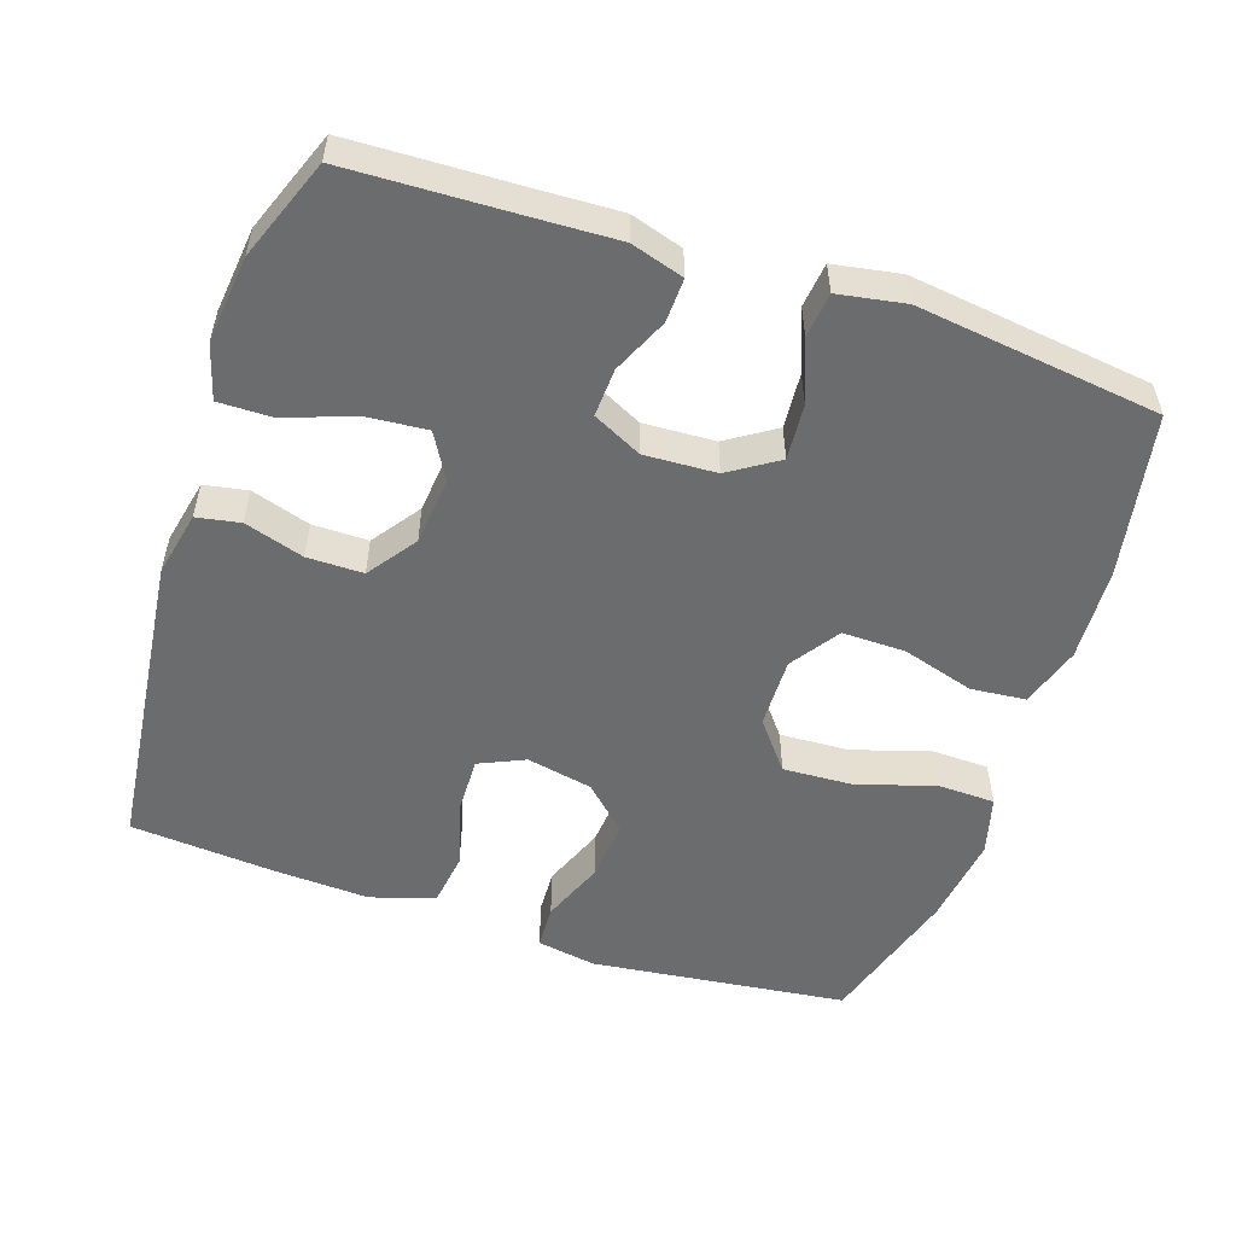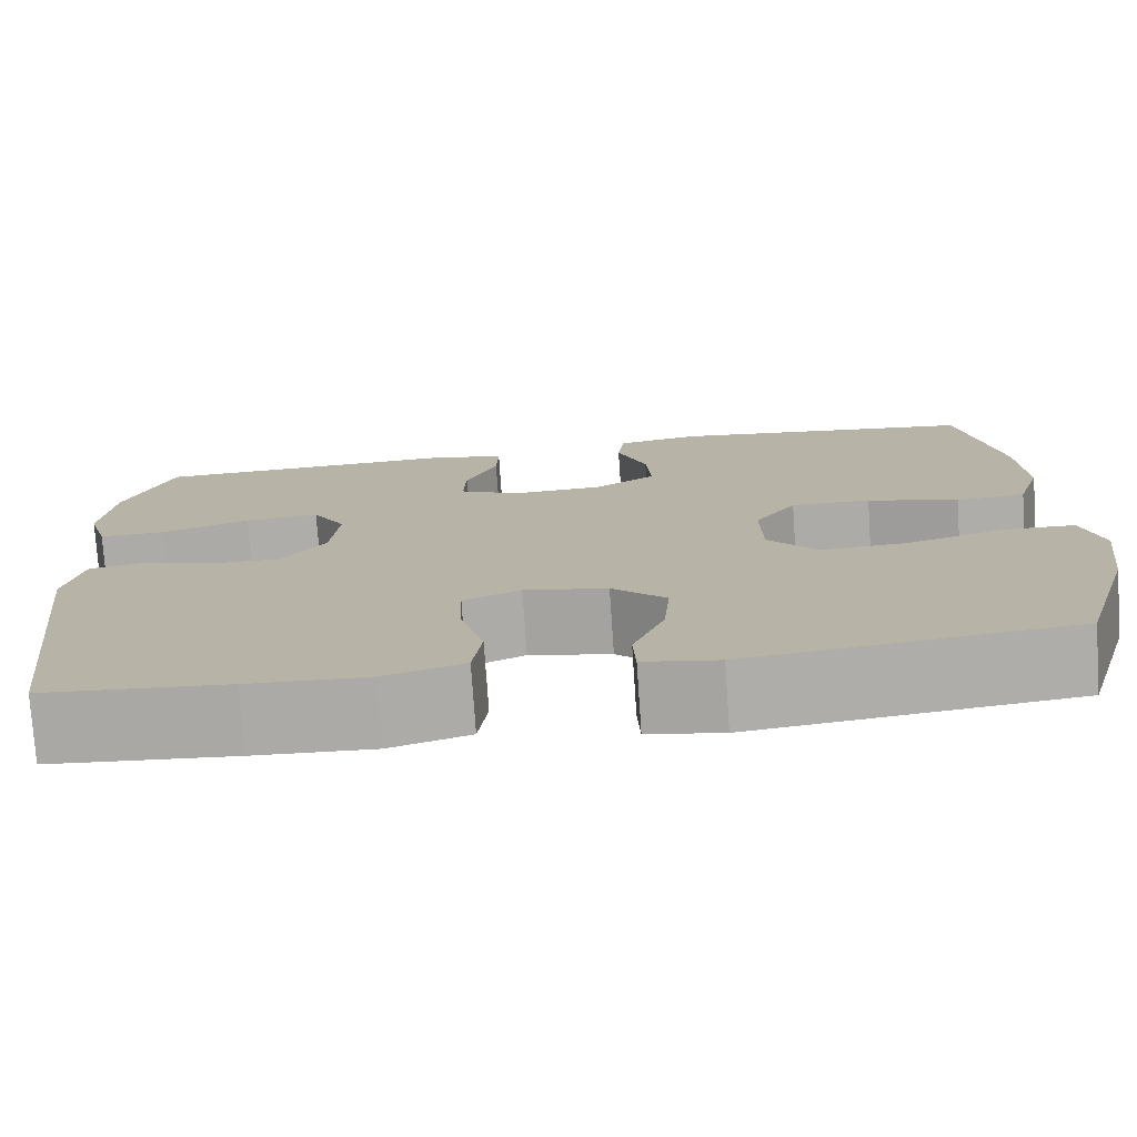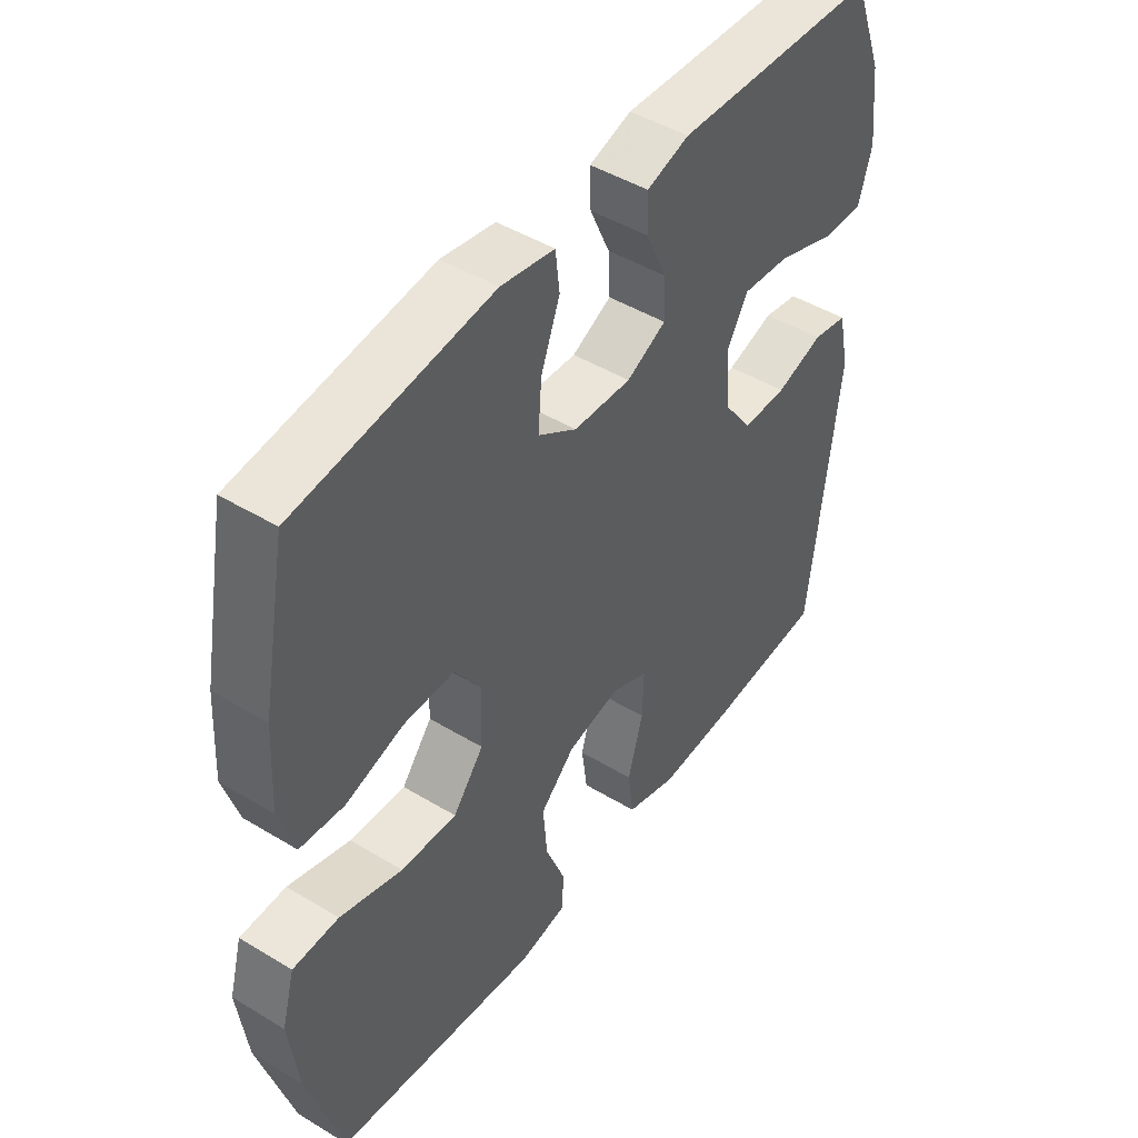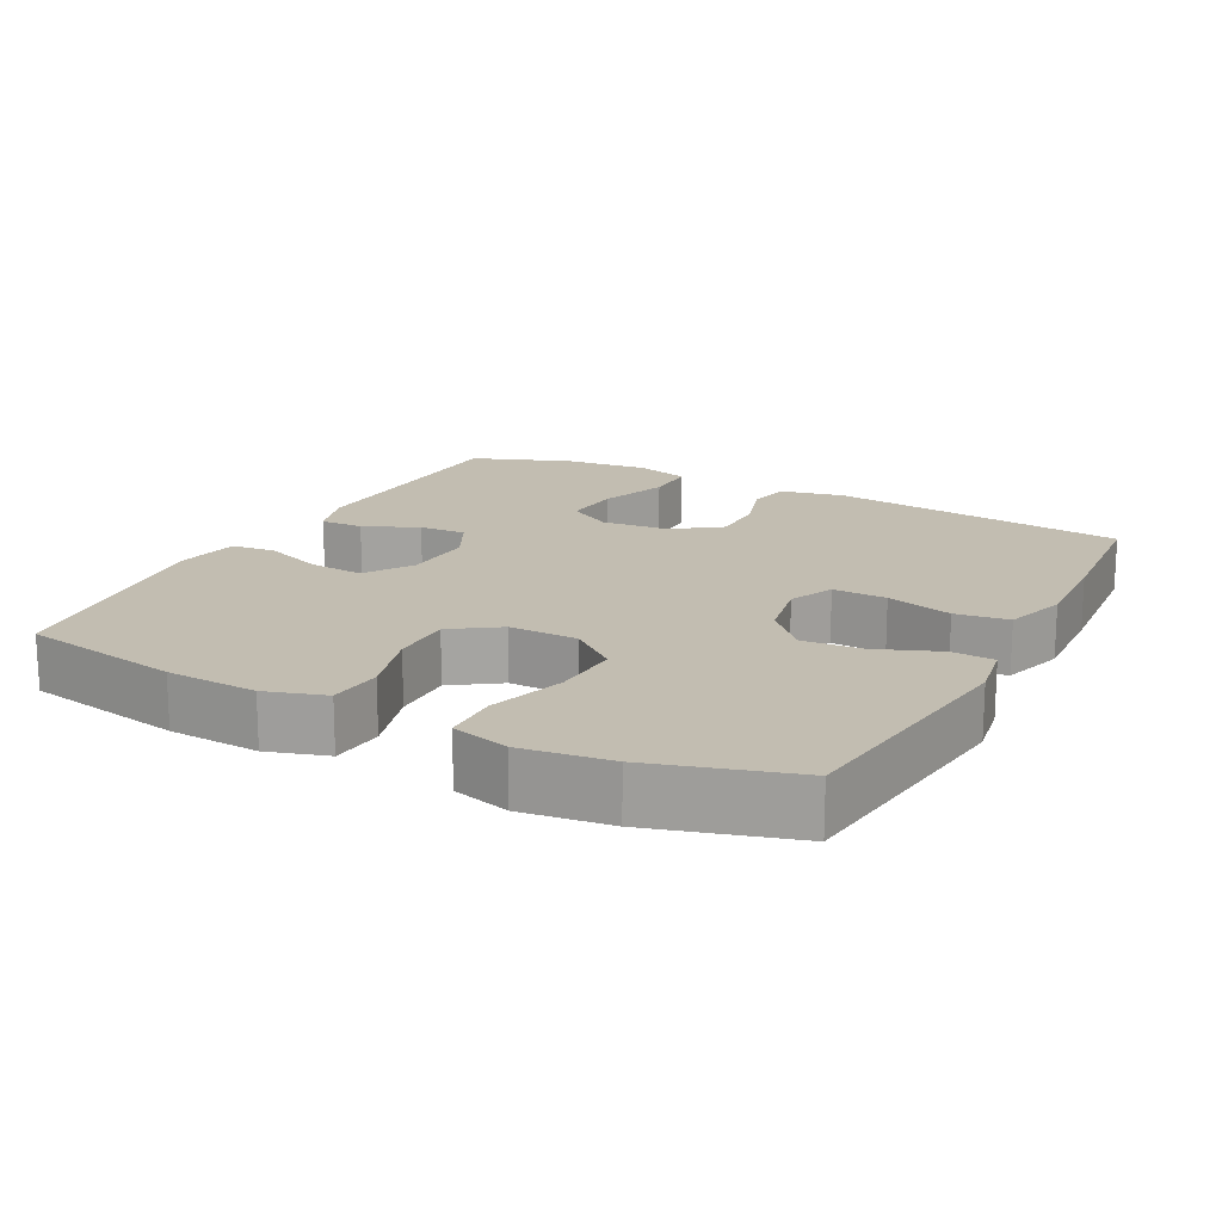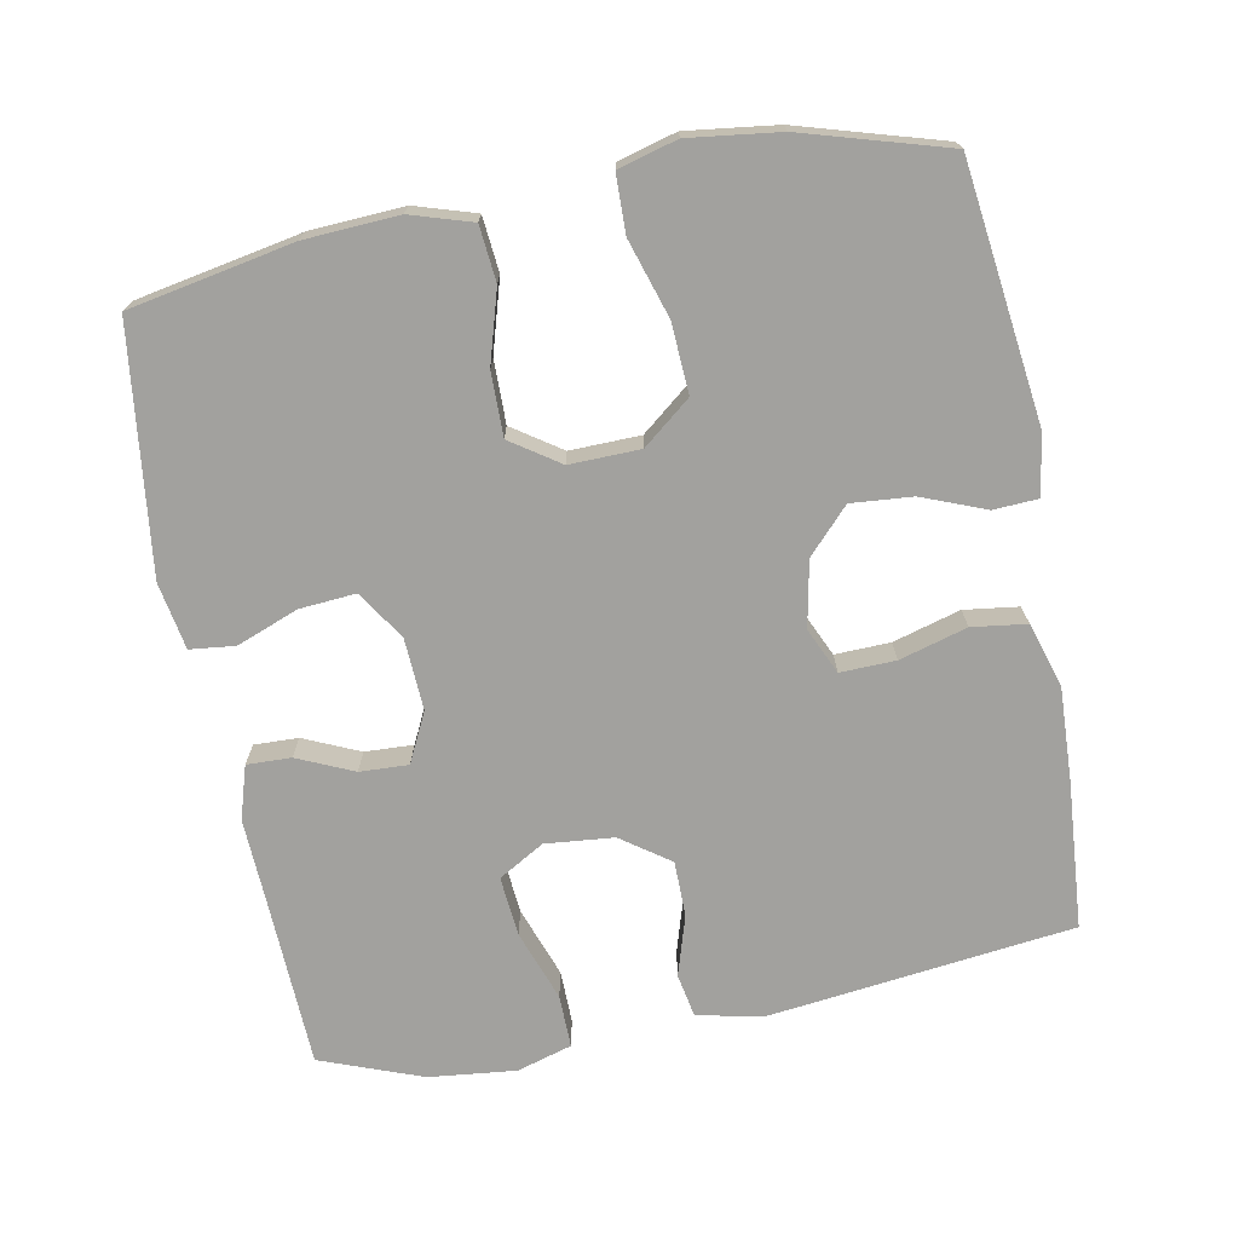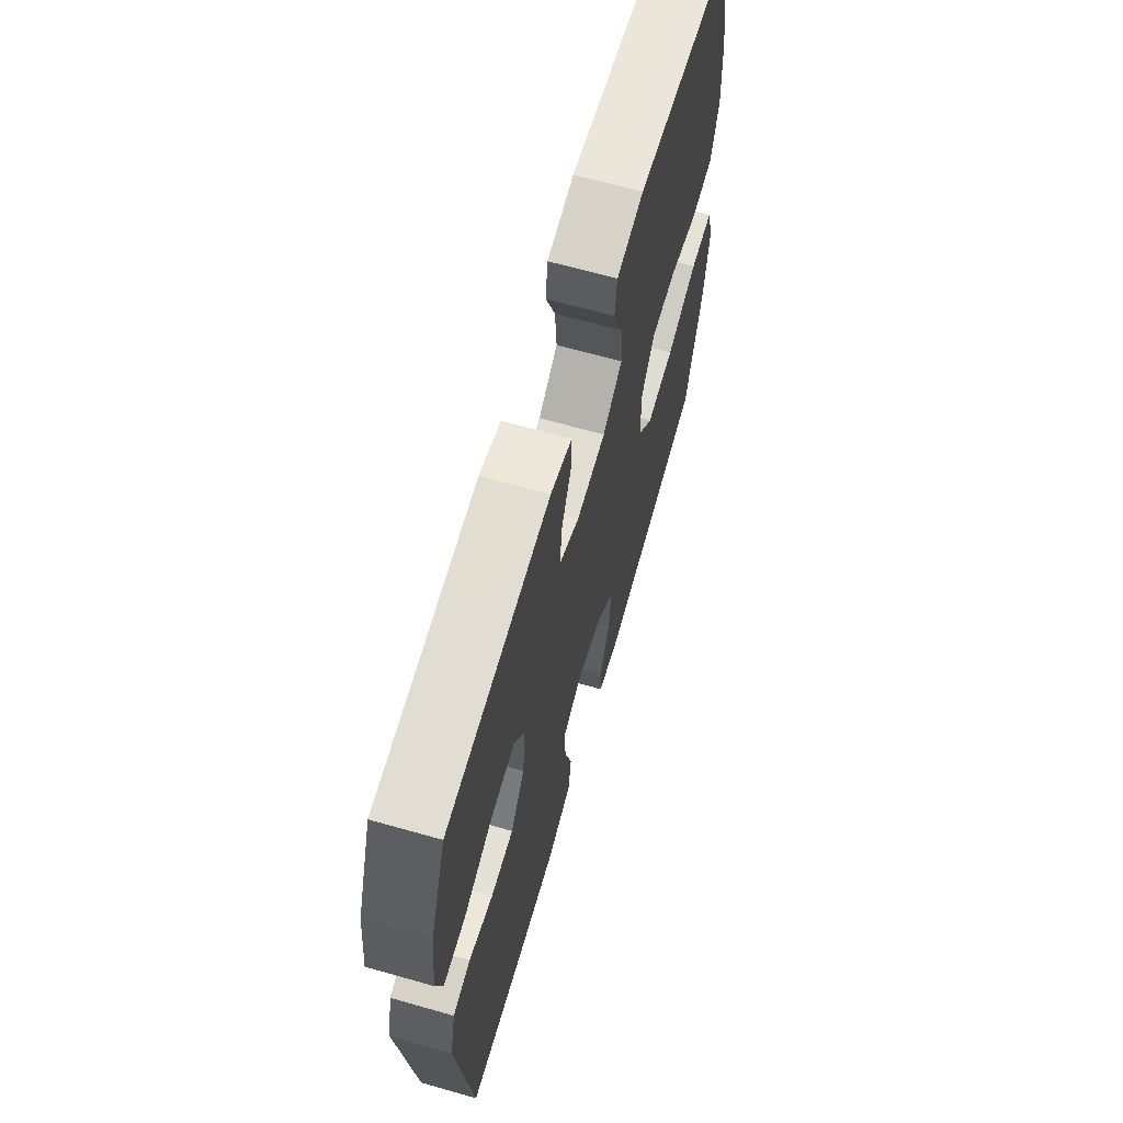
<metadata>
{"format":"obj","ext":"obj","renderer":"f3d","projection":"perspective","resolution":1024,"background":"white","views":[{"elev":-53.6,"azim":-18.6,"up":"+Y"},{"elev":-76.4,"azim":3.9,"up":"+Z"},{"elev":46.3,"azim":124.7,"up":"+Z"},{"elev":17.0,"azim":117.7,"up":"+Y"},{"elev":-72.1,"azim":100.9,"up":"+Y"},{"elev":65.8,"azim":-74.1,"up":"+Z"}]}
</metadata>
<code>
v -0.5 0.07 -0.5
v -0.549 0.07 -0.085
v -0.53 0.07 0.004
v -0.471 0.07 0.015
v -0.39 0.07 -0.01
v -0.314 0.07 -0.01
v -0.267 0.07 0.056
v -0.258 0.07 0.149
v -0.294 0.07 0.211
v -0.375 0.07 0.204
v -0.471 0.07 0.17
v -0.543 0.07 0.169
v -0.565 0.07 0.244
v -0.552 0.07 0.362
v -0.5 0.07 0.5
v -0.269 0.07 0.509
v -0.155 0.07 0.514
v -0.083 0.07 0.492
v -0.085 0.07 0.432
v -0.119 0.07 0.356
v -0.122 0.07 0.29
v -0.055 0.07 0.257
v 0.043 0.07 0.262
v 0.109 0.07 0.305
v 0.103 0.07 0.381
v 0.071 0.07 0.465
v 0.078 0.07 0.526
v 0.169 0.07 0.542
v 0.5 0.07 0.5
v 0.542 0.07 0.277
v 0.549 0.07 0.15
v 0.523 0.07 0.067
v 0.448 0.07 0.06
v 0.35 0.07 0.089
v 0.264 0.07 0.09
v 0.219 0.07 0.024
v 0.221 0.07 -0.072
v 0.273 0.07 -0.137
v 0.368 0.07 -0.132
v 0.474 0.07 -0.099
v 0.552 0.07 -0.101
v 0.574 0.07 -0.181
v 0.558 0.07 -0.304
v 0.5 0.07 -0.5
v 0.151 0.07 -0.543
v 0.07 0.07 -0.529
v 0.067 0.07 -0.469
v 0.101 0.07 -0.383
v 0.108 0.07 -0.3
v 0.049 0.07 -0.244
v -0.041 0.07 -0.226
v -0.103 0.07 -0.254
v -0.101 0.07 -0.329
v -0.075 0.07 -0.421
v -0.085 0.07 -0.495
v -0.172 0.07 -0.522
v -0.301 0.07 -0.516
v -0.5 0 -0.5
v -0.549 0 -0.085
v -0.53 0 0.004
v -0.471 0 0.015
v -0.39 0 -0.01
v -0.314 0 -0.01
v -0.267 0 0.056
v -0.258 0 0.149
v -0.294 0 0.211
v -0.375 0 0.204
v -0.471 0 0.17
v -0.543 0 0.169
v -0.565 0 0.244
v -0.552 0 0.362
v -0.5 0 0.5
v -0.269 0 0.509
v -0.155 0 0.514
v -0.083 0 0.492
v -0.085 0 0.432
v -0.119 0 0.356
v -0.122 0 0.29
v -0.055 0 0.257
v 0.043 0 0.262
v 0.109 0 0.305
v 0.103 0 0.381
v 0.071 0 0.465
v 0.078 0 0.526
v 0.169 0 0.542
v 0.5 0 0.5
v 0.542 0 0.277
v 0.549 0 0.15
v 0.523 0 0.067
v 0.448 0 0.06
v 0.35 0 0.089
v 0.264 0 0.09
v 0.219 0 0.024
v 0.221 0 -0.072
v 0.273 0 -0.137
v 0.368 0 -0.132
v 0.474 0 -0.099
v 0.552 0 -0.101
v 0.574 0 -0.181
v 0.558 0 -0.304
v 0.5 0 -0.5
v 0.151 0 -0.543
v 0.07 0 -0.529
v 0.067 0 -0.469
v 0.101 0 -0.383
v 0.108 0 -0.3
v 0.049 0 -0.244
v -0.041 0 -0.226
v -0.103 0 -0.254
v -0.101 0 -0.329
v -0.075 0 -0.421
v -0.085 0 -0.495
v -0.172 0 -0.522
v -0.301 0 -0.516
f 53 54 55 56
f 52 53 56 57
f 45 46 47 48
f 45 48 49
f 44 45 49
f 43 44 49 50
f 39 40 41 42
f 38 39 42 43
f 31 32 33 34
f 31 34 35
f 30 31 35
f 29 30 35
f 28 29 35 36
f 25 26 27 28
f 24 25 28 36
f 17 18 19 20
f 16 17 20 21
f 15 16 21
f 14 15 21
f 13 14 21 22
f 10 11 12 13
f 9 10 13 22
f 2 3 4 5
f 2 5 6
f 52 57 1 2
f 51 52 2 6
f 38 43 50 51
f 37 38 51 6
f 23 24 36 37
f 23 37 6 7
f 8 9 22 23
f 7 8 23
f 113 112 111 110
f 114 113 110 109
f 105 104 103 102
f 106 105 102
f 106 102 101
f 107 106 101 100
f 99 98 97 96
f 100 99 96 95
f 91 90 89 88
f 92 91 88
f 92 88 87
f 92 87 86
f 93 92 86 85
f 85 84 83 82
f 93 85 82 81
f 77 76 75 74
f 78 77 74 73
f 78 73 72
f 78 72 71
f 79 78 71 70
f 70 69 68 67
f 79 70 67 66
f 62 61 60 59
f 63 62 59
f 59 58 114 109
f 63 59 109 108
f 108 107 100 95
f 63 108 95 94
f 94 93 81 80
f 64 63 94 80
f 80 79 66 65
f 80 65 64
f 1 58 59 2
f 2 59 60 3
f 3 60 61 4
f 4 61 62 5
f 5 62 63 6
f 6 63 64 7
f 7 64 65 8
f 8 65 66 9
f 9 66 67 10
f 10 67 68 11
f 11 68 69 12
f 12 69 70 13
f 13 70 71 14
f 14 71 72 15
f 15 72 73 16
f 16 73 74 17
f 17 74 75 18
f 18 75 76 19
f 19 76 77 20
f 20 77 78 21
f 21 78 79 22
f 22 79 80 23
f 23 80 81 24
f 24 81 82 25
f 25 82 83 26
f 26 83 84 27
f 27 84 85 28
f 28 85 86 29
f 29 86 87 30
f 30 87 88 31
f 31 88 89 32
f 32 89 90 33
f 33 90 91 34
f 34 91 92 35
f 35 92 93 36
f 36 93 94 37
f 37 94 95 38
f 38 95 96 39
f 39 96 97 40
f 40 97 98 41
f 41 98 99 42
f 42 99 100 43
f 43 100 101 44
f 44 101 102 45
f 45 102 103 46
f 46 103 104 47
f 47 104 105 48
f 48 105 106 49
f 49 106 107 50
f 50 107 108 51
f 51 108 109 52
f 52 109 110 53
f 53 110 111 54
f 54 111 112 55
f 55 112 113 56
f 56 113 114 57
f 57 114 58 1

</code>
